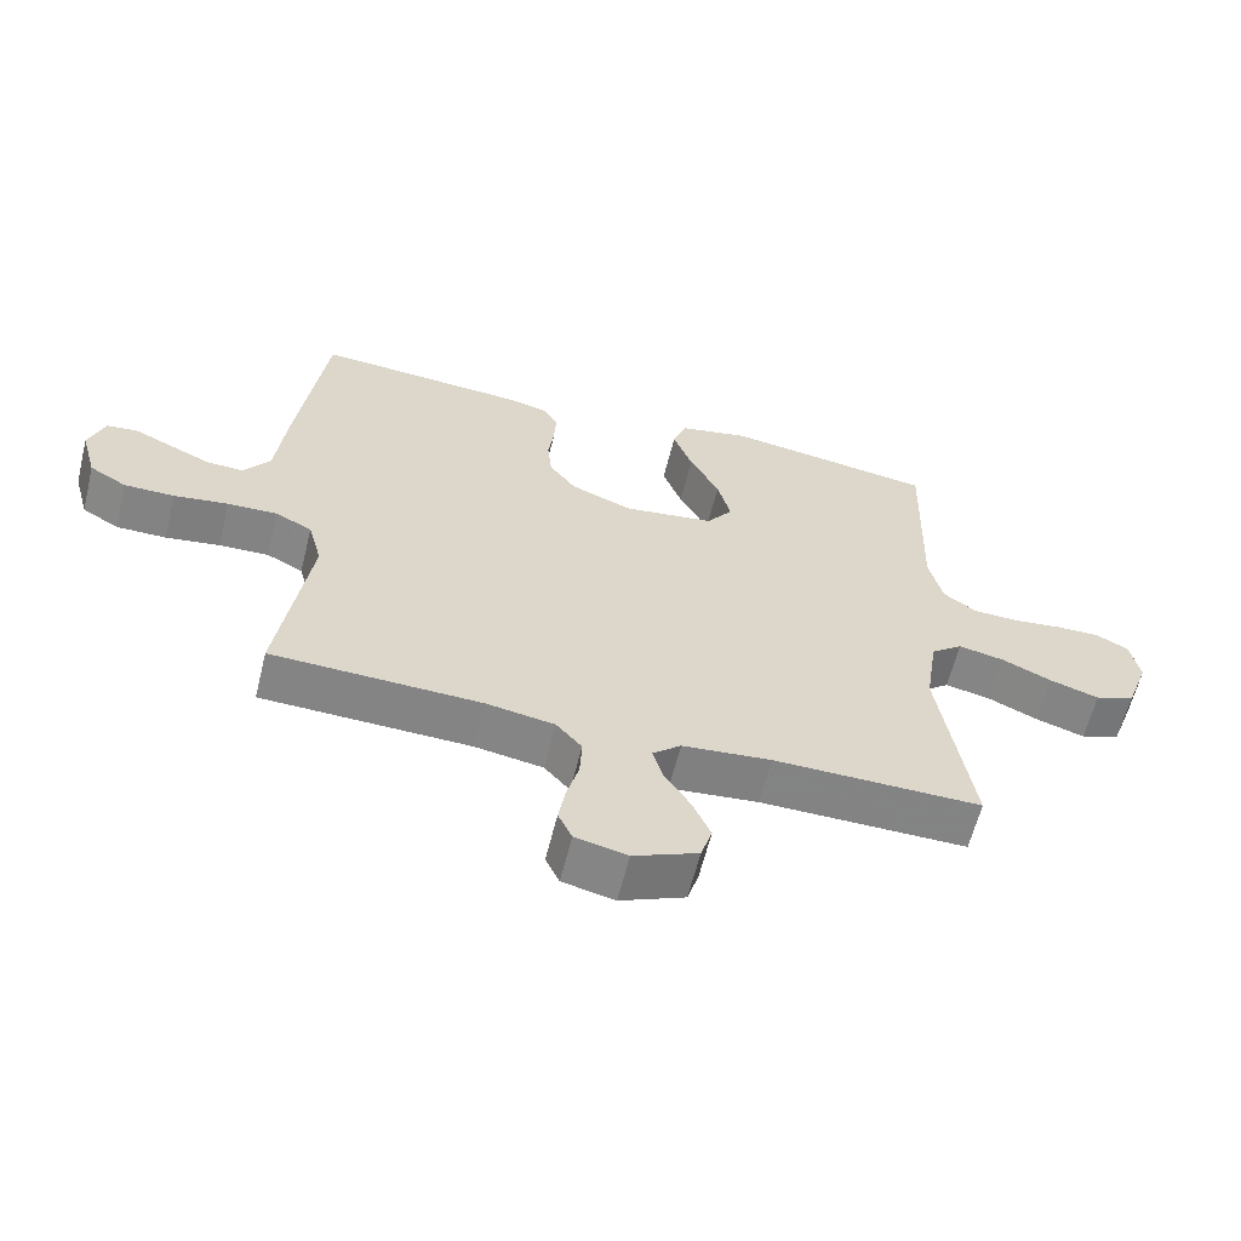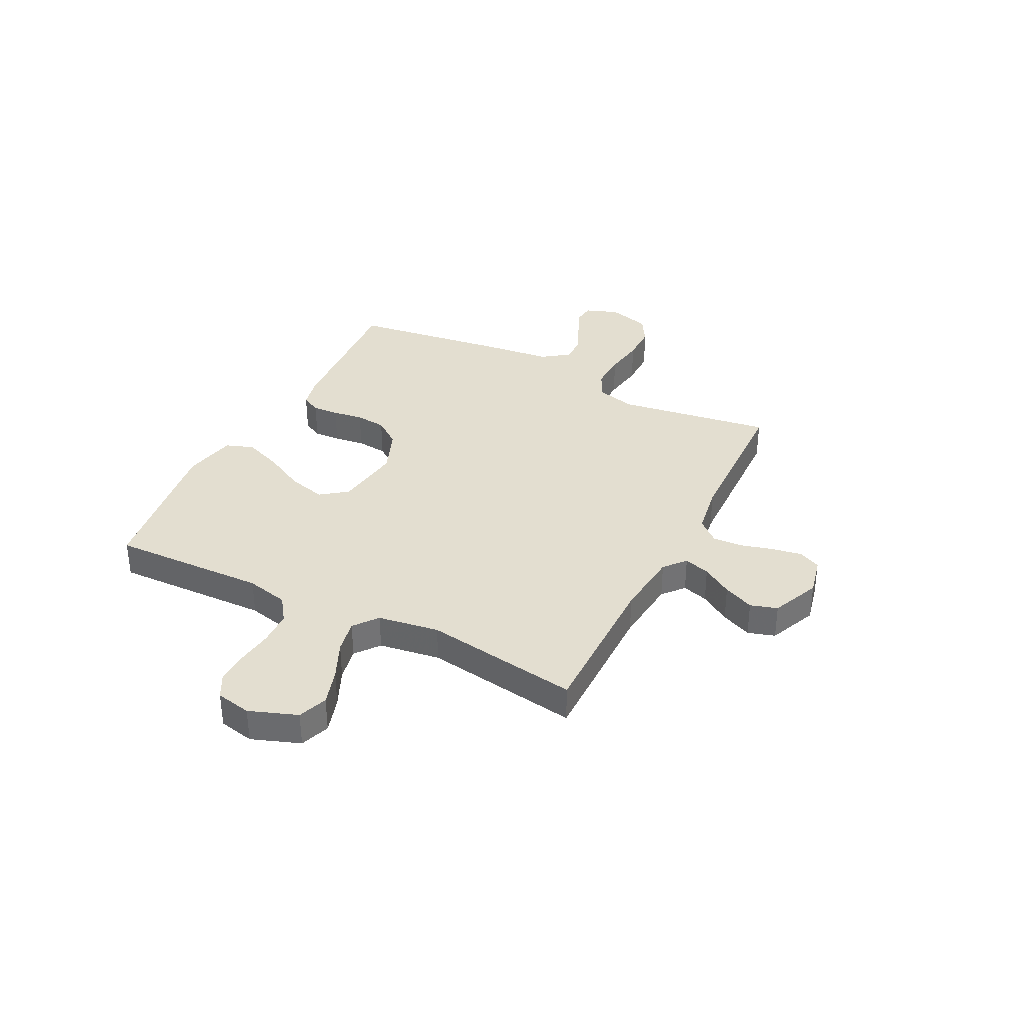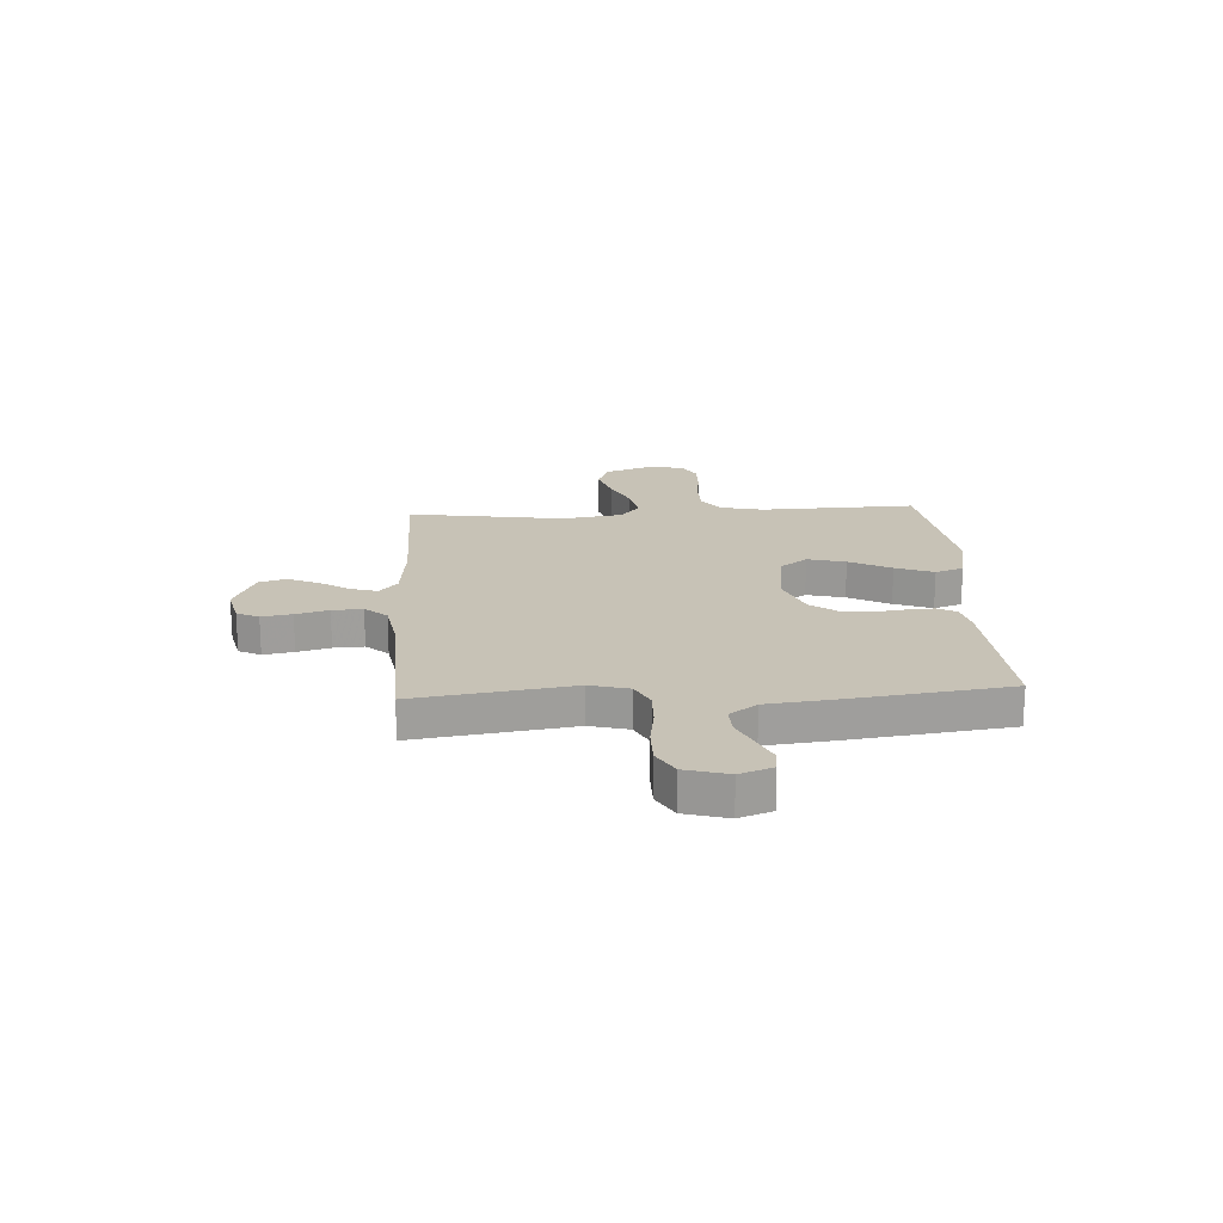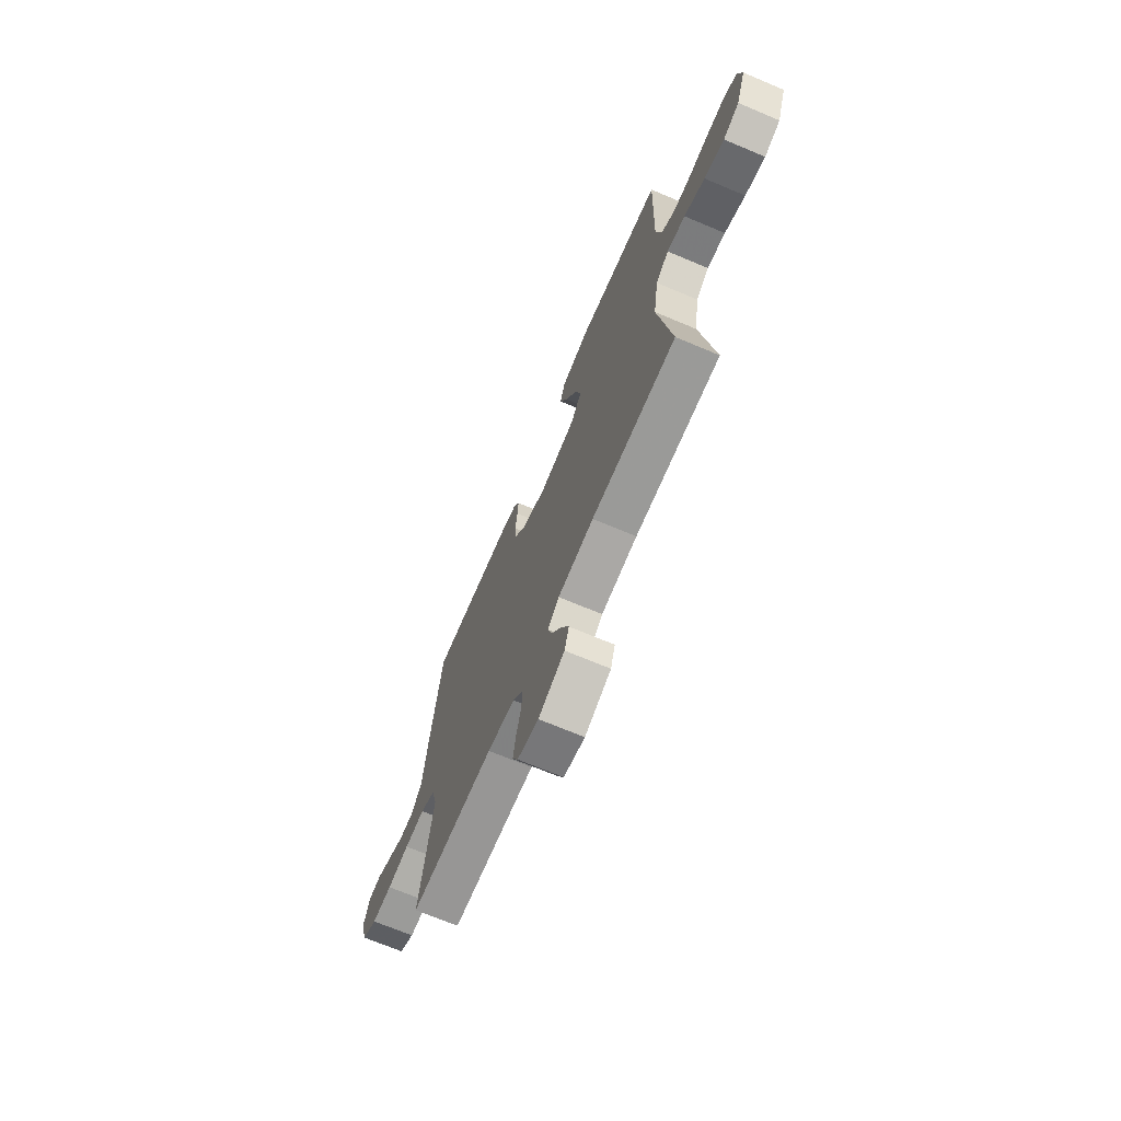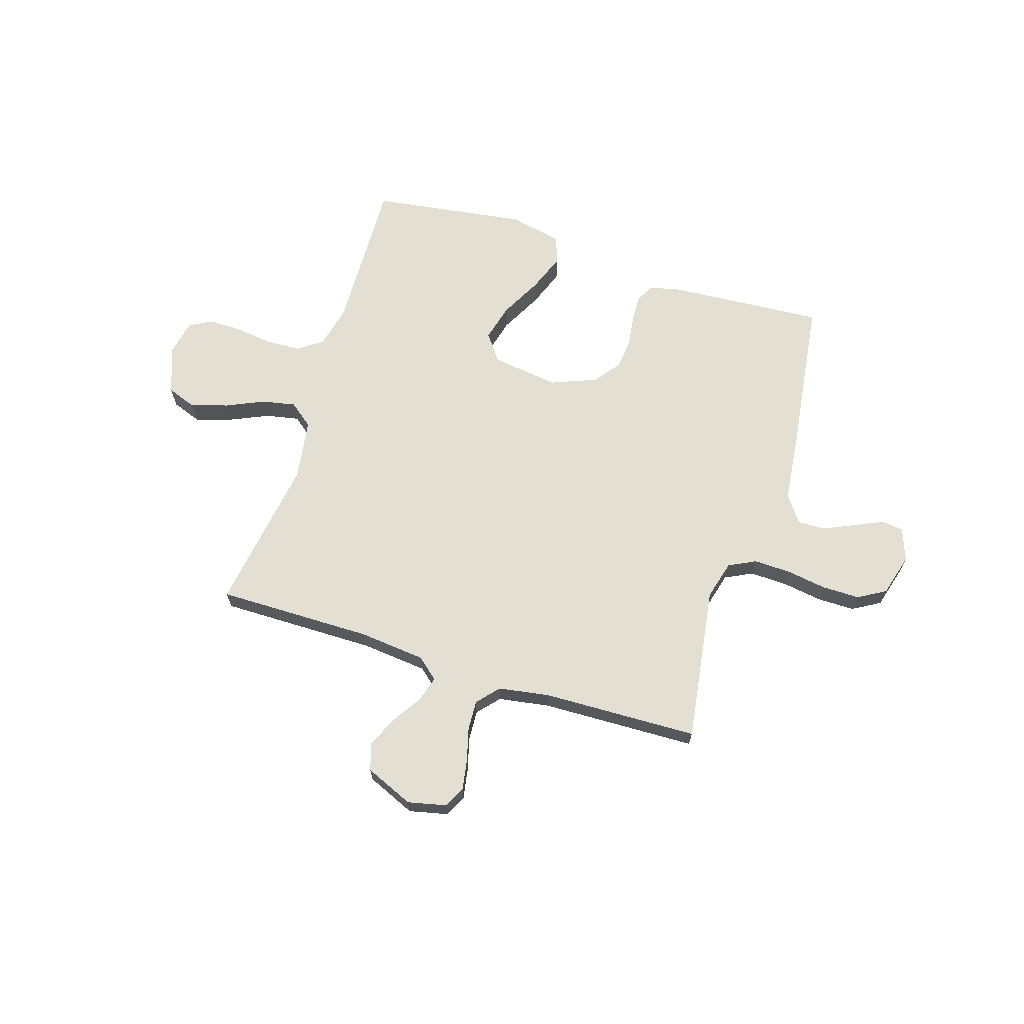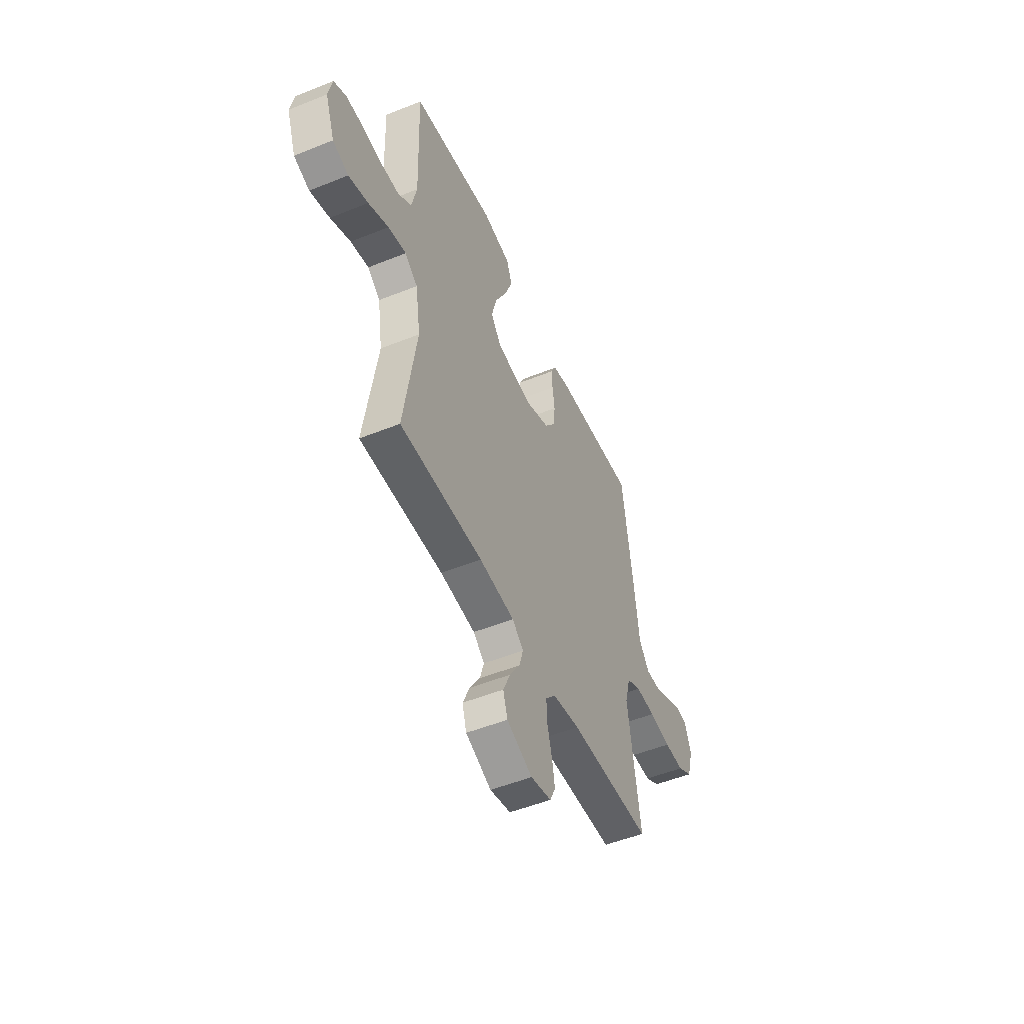
<metadata>
{"format":"obj","ext":"obj","renderer":"f3d","projection":"perspective","resolution":1024,"background":"white","views":[{"elev":-61.2,"azim":-13.9,"up":"+Z"},{"elev":35.7,"azim":116.8,"up":"+Y"},{"elev":19.3,"azim":-93.4,"up":"+Y"},{"elev":-69.6,"azim":67.1,"up":"+Z"},{"elev":66.8,"azim":-162.5,"up":"+Y"},{"elev":-50.8,"azim":113.8,"up":"+Z"}]}
</metadata>
<code>
v 0.5 0.07 0.5
v 0.491 0.07 0.2
v 0.51 0.07 0.118
v 0.558 0.07 0.084
v 0.624 0.07 0.082
v 0.695 0.07 0.091
v 0.759 0.07 0.092
v 0.804 0.07 0.068
v 0.818 0.07 0
v 0.784 0.07 -0.093
v 0.727 0.07 -0.114
v 0.656 0.07 -0.092
v 0.583 0.07 -0.059
v 0.518 0.07 -0.046
v 0.472 0.07 -0.082
v 0.454 0.07 -0.2
v 0.5 0.07 -0.5
v 0.2 0.07 -0.498
v 0.072 0.07 -0.511
v 0.031 0.07 -0.546
v 0.046 0.07 -0.596
v 0.083 0.07 -0.654
v 0.109 0.07 -0.713
v 0.093 0.07 -0.765
v 0 0.07 -0.805
v -0.075 0.07 -0.788
v -0.095 0.07 -0.746
v -0.085 0.07 -0.688
v -0.068 0.07 -0.625
v -0.065 0.07 -0.567
v -0.102 0.07 -0.525
v -0.2 0.07 -0.509
v -0.5 0.07 -0.5
v -0.456 0.07 -0.2
v -0.476 0.07 -0.125
v -0.528 0.07 -0.099
v -0.6 0.07 -0.101
v -0.678 0.07 -0.113
v -0.75 0.07 -0.113
v -0.803 0.07 -0.082
v -0.826 0.07 0
v -0.803 0.07 0.063
v -0.76 0.07 0.068
v -0.705 0.07 0.043
v -0.646 0.07 0.016
v -0.593 0.07 0.014
v -0.555 0.07 0.066
v -0.54 0.07 0.2
v -0.5 0.07 0.5
v -0.2 0.07 0.479
v -0.14 0.07 0.465
v -0.121 0.07 0.428
v -0.124 0.07 0.377
v -0.132 0.07 0.318
v -0.126 0.07 0.259
v -0.088 0.07 0.208
v 0 0.07 0.173
v 0.13 0.07 0.191
v 0.168 0.07 0.242
v 0.149 0.07 0.315
v 0.107 0.07 0.395
v 0.079 0.07 0.468
v 0.098 0.07 0.522
v 0.2 0.07 0.543
v 0.5 0 0.5
v 0.491 0 0.2
v 0.51 0 0.118
v 0.558 0 0.084
v 0.624 0 0.082
v 0.695 0 0.091
v 0.759 0 0.092
v 0.804 0 0.068
v 0.818 0 0
v 0.784 0 -0.093
v 0.727 0 -0.114
v 0.656 0 -0.092
v 0.583 0 -0.059
v 0.518 0 -0.046
v 0.472 0 -0.082
v 0.454 0 -0.2
v 0.5 0 -0.5
v 0.2 0 -0.498
v 0.072 0 -0.511
v 0.031 0 -0.546
v 0.046 0 -0.596
v 0.083 0 -0.654
v 0.109 0 -0.713
v 0.093 0 -0.765
v 0 0 -0.805
v -0.075 0 -0.788
v -0.095 0 -0.746
v -0.085 0 -0.688
v -0.068 0 -0.625
v -0.065 0 -0.567
v -0.102 0 -0.525
v -0.2 0 -0.509
v -0.5 0 -0.5
v -0.456 0 -0.2
v -0.476 0 -0.125
v -0.528 0 -0.099
v -0.6 0 -0.101
v -0.678 0 -0.113
v -0.75 0 -0.113
v -0.803 0 -0.082
v -0.826 0 0
v -0.803 0 0.063
v -0.76 0 0.068
v -0.705 0 0.043
v -0.646 0 0.016
v -0.593 0 0.014
v -0.555 0 0.066
v -0.54 0 0.2
v -0.5 0 0.5
v -0.2 0 0.479
v -0.14 0 0.465
v -0.121 0 0.428
v -0.124 0 0.377
v -0.132 0 0.318
v -0.126 0 0.259
v -0.088 0 0.208
v 0 0 0.173
v 0.13 0 0.191
v 0.168 0 0.242
v 0.149 0 0.315
v 0.107 0 0.395
v 0.079 0 0.468
v 0.098 0 0.522
v 0.2 0 0.543
f 63 64 1 2
f 60 61 62 63
f 59 60 63 2
f 58 59 2 3
f 57 58 3 4
f 51 52 53 54
f 49 50 51 54
f 47 48 49 54
f 46 47 54 55
f 42 43 44 45
f 40 41 42 45
f 40 45 46
f 37 38 39 40
f 36 37 40 46
f 35 36 46 55
f 32 33 34
f 31 32 34 35
f 26 27 28 29
f 26 29 30
f 25 26 30
f 24 25 30
f 21 22 23 24
f 20 21 24 30
f 19 20 30 31
f 16 17 18
f 15 16 18 19
f 10 11 12 13
f 10 13 14
f 9 10 14
f 8 9 14
f 5 6 7 8
f 4 5 8 14
f 57 4 14 15
f 31 35 55 56
f 31 56 57
f 15 19 31 57
f 66 65 128 127
f 127 126 125 124
f 66 127 124 123
f 67 66 123 122
f 68 67 122 121
f 118 117 116 115
f 118 115 114 113
f 118 113 112 111
f 119 118 111 110
f 109 108 107 106
f 109 106 105 104
f 110 109 104
f 104 103 102 101
f 110 104 101 100
f 119 110 100 99
f 98 97 96
f 99 98 96 95
f 93 92 91 90
f 94 93 90
f 94 90 89
f 94 89 88
f 88 87 86 85
f 94 88 85 84
f 95 94 84 83
f 82 81 80
f 83 82 80 79
f 77 76 75 74
f 78 77 74
f 78 74 73
f 78 73 72
f 72 71 70 69
f 78 72 69 68
f 79 78 68 121
f 120 119 99 95
f 121 120 95
f 121 95 83 79
f 1 65 66 2
f 2 66 67 3
f 3 67 68 4
f 4 68 69 5
f 5 69 70 6
f 6 70 71 7
f 7 71 72 8
f 8 72 73 9
f 9 73 74 10
f 10 74 75 11
f 11 75 76 12
f 12 76 77 13
f 13 77 78 14
f 14 78 79 15
f 15 79 80 16
f 16 80 81 17
f 17 81 82 18
f 18 82 83 19
f 19 83 84 20
f 20 84 85 21
f 21 85 86 22
f 22 86 87 23
f 23 87 88 24
f 24 88 89 25
f 25 89 90 26
f 26 90 91 27
f 27 91 92 28
f 28 92 93 29
f 29 93 94 30
f 30 94 95 31
f 31 95 96 32
f 32 96 97 33
f 33 97 98 34
f 34 98 99 35
f 35 99 100 36
f 36 100 101 37
f 37 101 102 38
f 38 102 103 39
f 39 103 104 40
f 40 104 105 41
f 41 105 106 42
f 42 106 107 43
f 43 107 108 44
f 44 108 109 45
f 45 109 110 46
f 46 110 111 47
f 47 111 112 48
f 48 112 113 49
f 49 113 114 50
f 50 114 115 51
f 51 115 116 52
f 52 116 117 53
f 53 117 118 54
f 54 118 119 55
f 55 119 120 56
f 56 120 121 57
f 57 121 122 58
f 58 122 123 59
f 59 123 124 60
f 60 124 125 61
f 61 125 126 62
f 62 126 127 63
f 63 127 128 64
f 64 128 65 1

</code>
